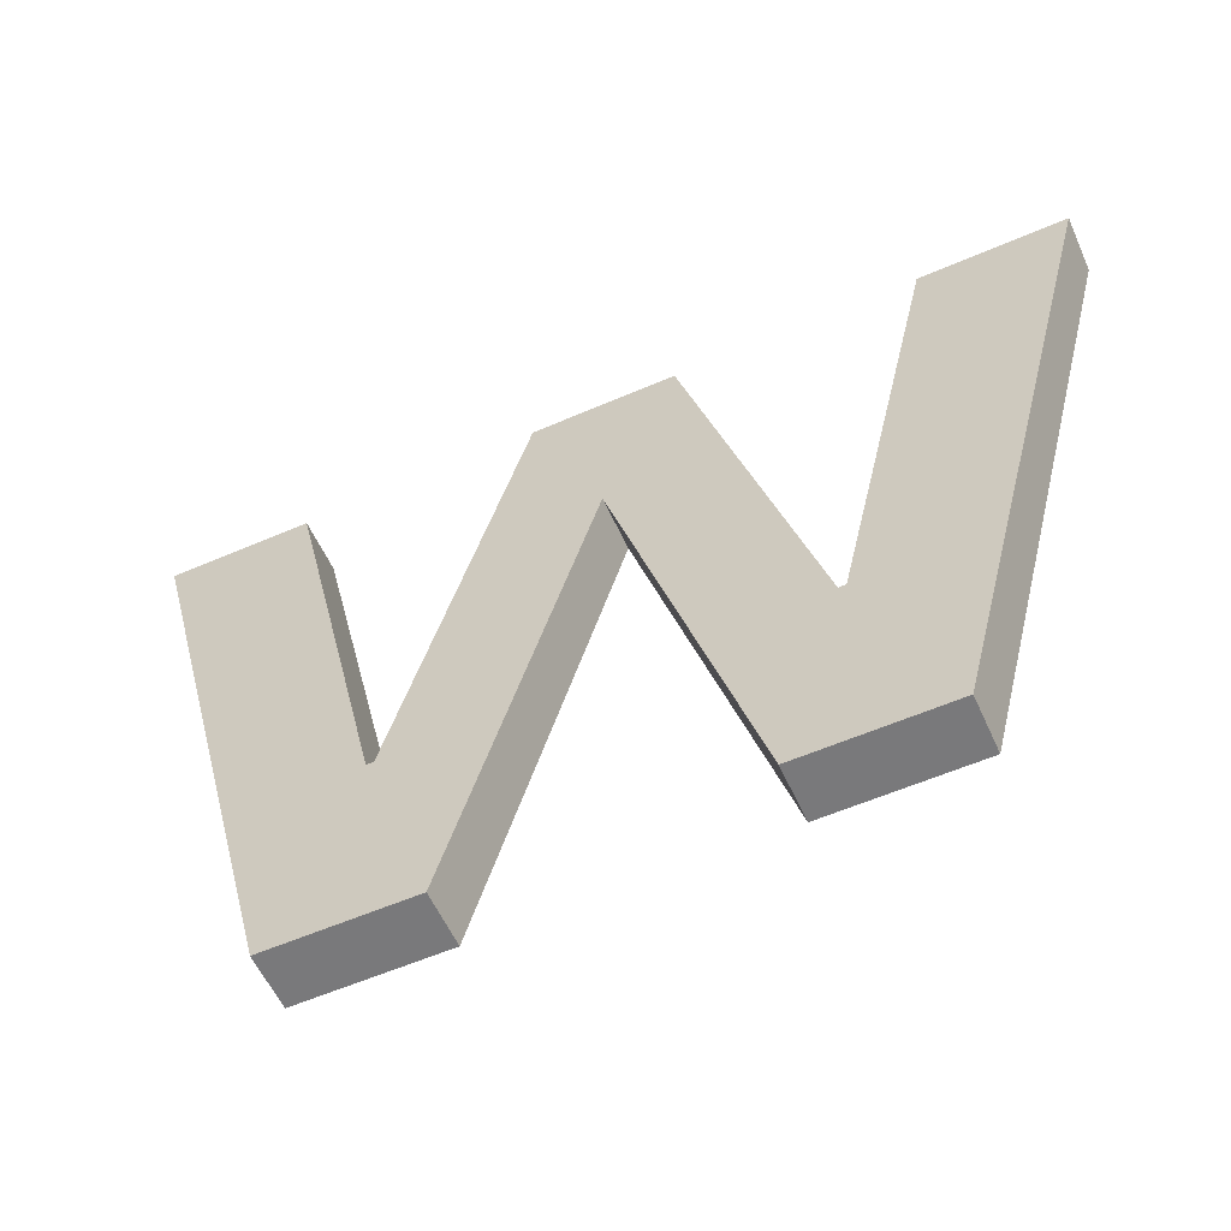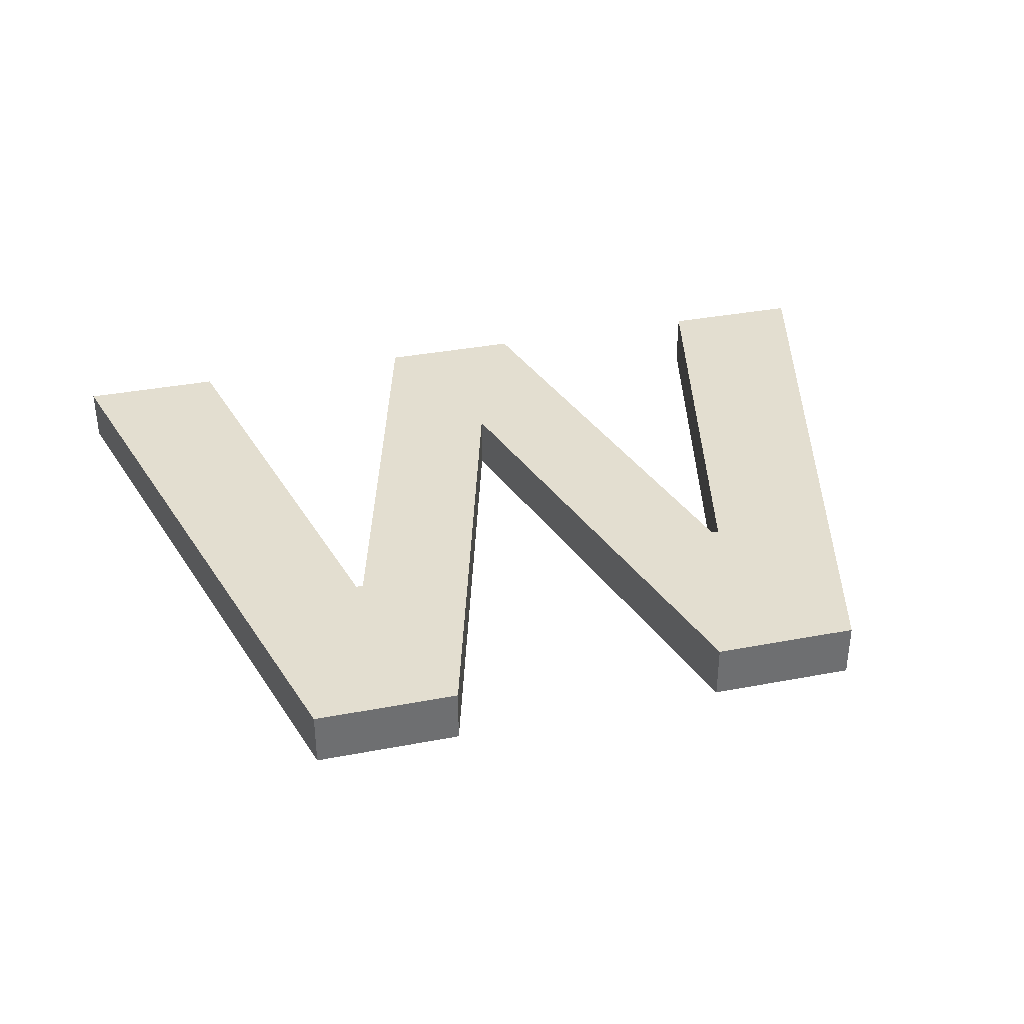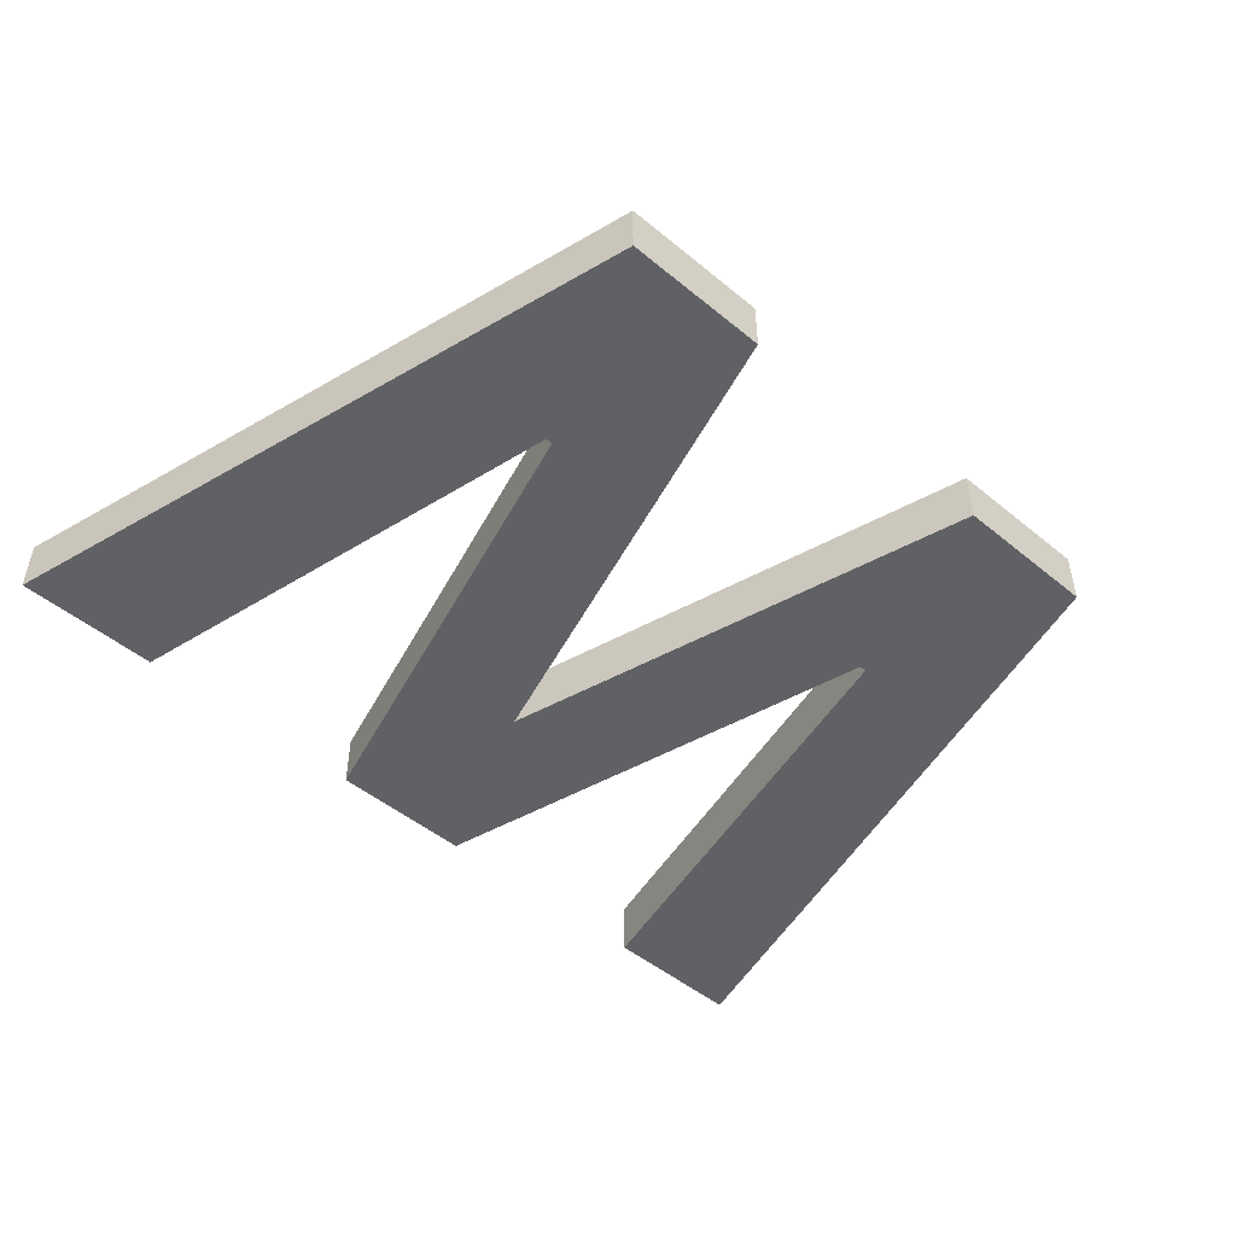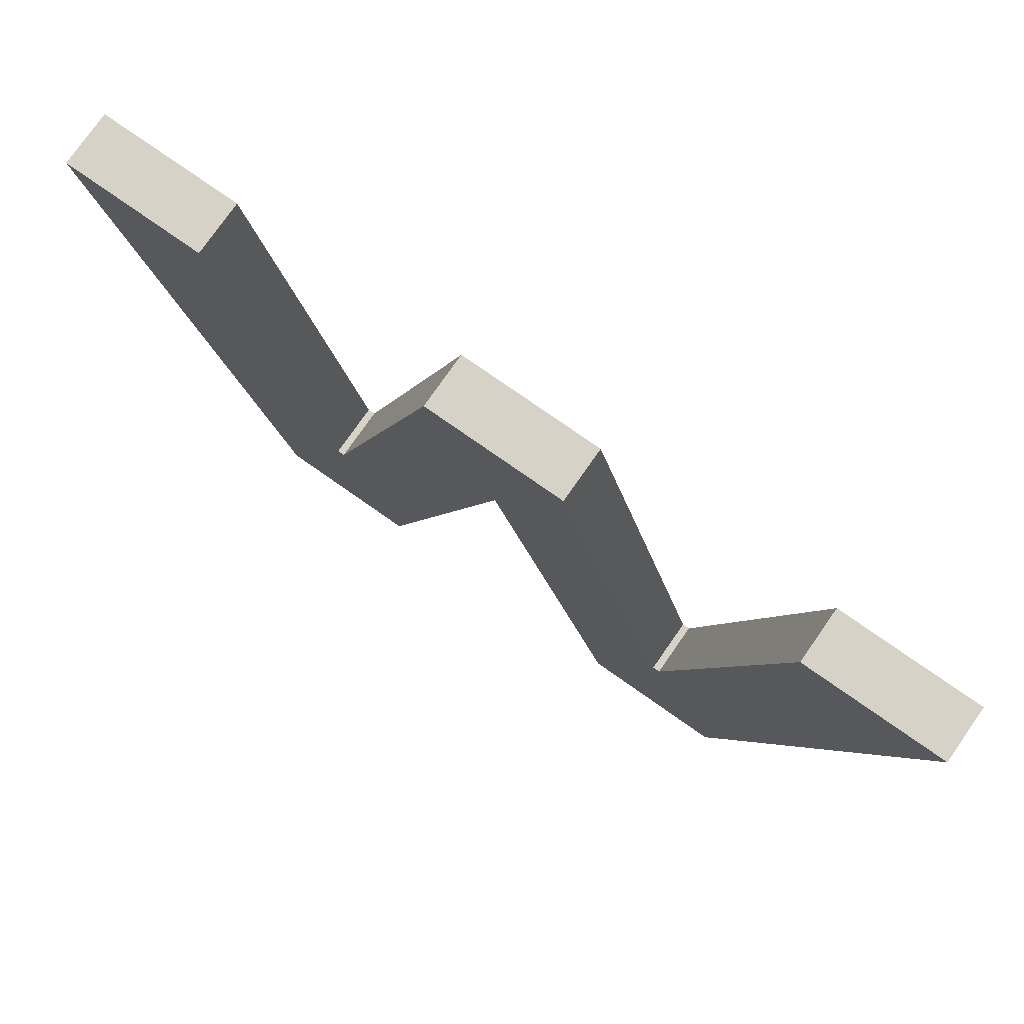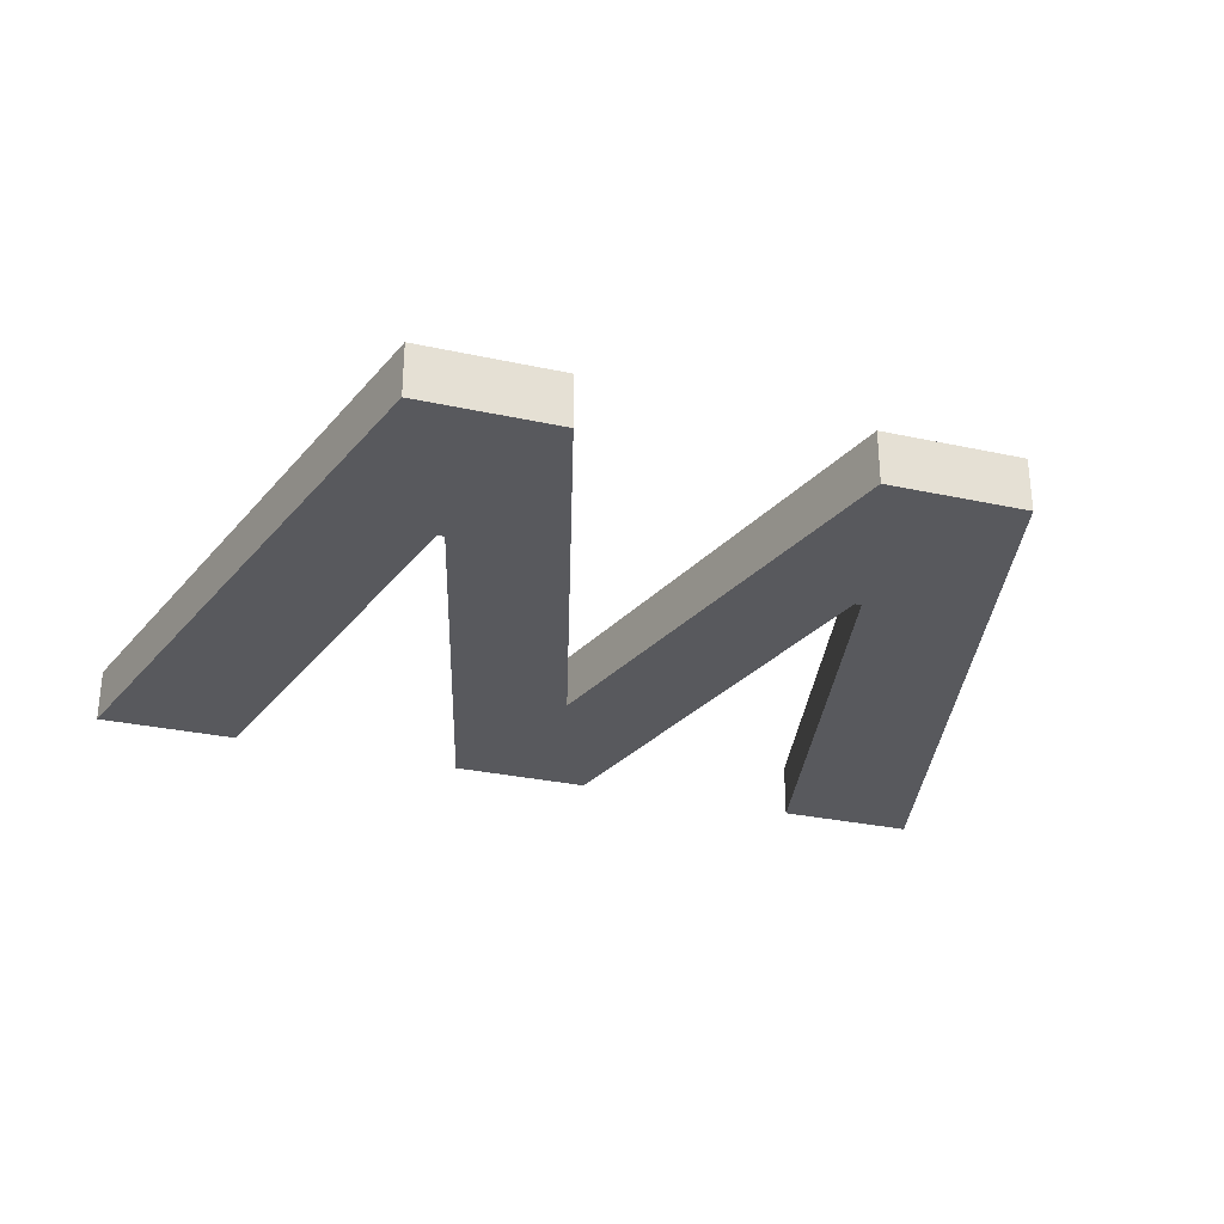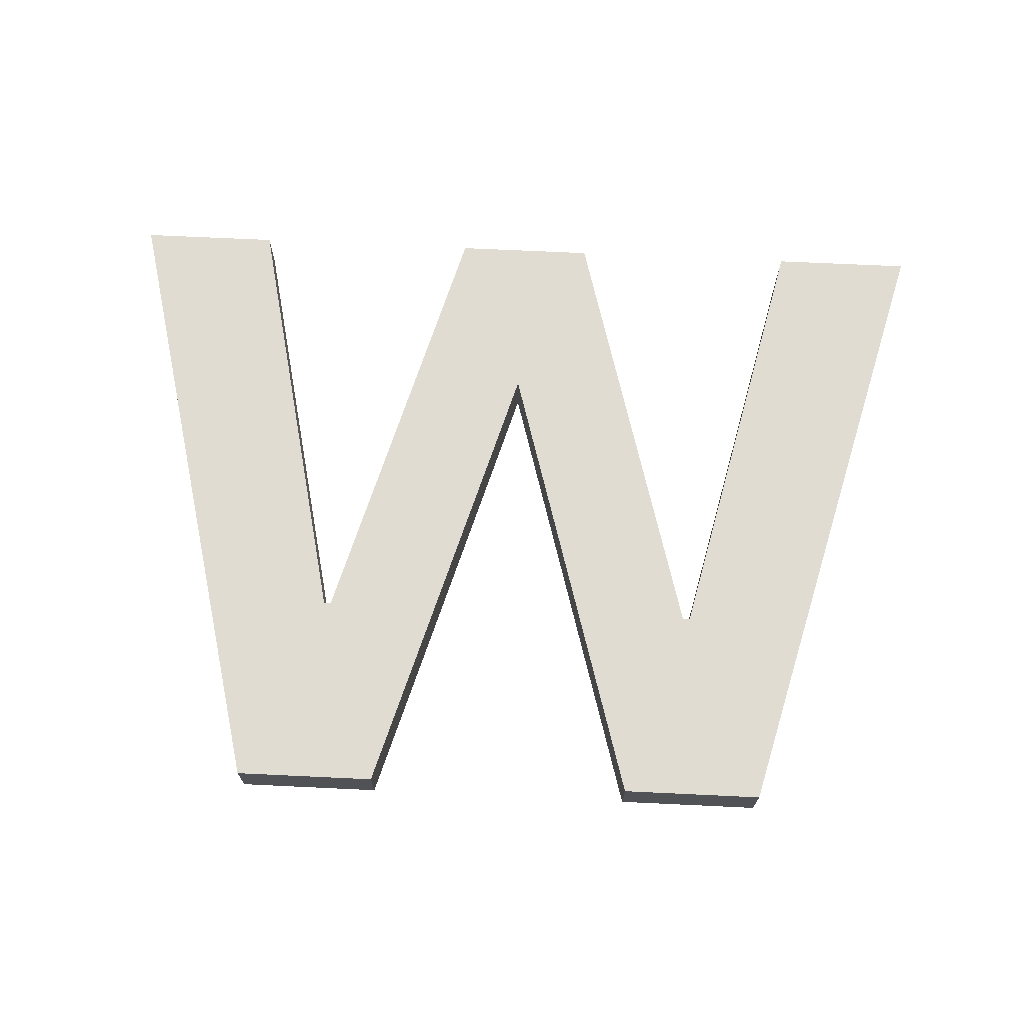
<metadata>
{"format":"obj","ext":"obj","renderer":"f3d","projection":"perspective","resolution":1024,"background":"white","views":[{"elev":-57.9,"azim":24.2,"up":"+Z"},{"elev":35.8,"azim":165.9,"up":"+Y"},{"elev":-48.8,"azim":137.5,"up":"+Y"},{"elev":77.4,"azim":-145.0,"up":"+Z"},{"elev":-29.8,"azim":162.3,"up":"+Y"},{"elev":69.3,"azim":-177.3,"up":"+Y"}]}
</metadata>
<code>
v 0.378 0.046 0.273
v 0.258 0.046 0.273
v 0.171 0.046 -0.108
v 0.236 0.046 -0.273
v 0.165 0.046 -0.108
v -0 0.046 0.126
v 0.115 0.046 -0.273
v 0.06 0.046 0.273
v -0.06 0.046 0.273
v -0.165 0.046 -0.108
v -0.115 0.046 -0.273
v -0.171 0.046 -0.108
v -0.378 0.046 0.273
v -0.236 0.046 -0.273
v -0.258 0.046 0.273
v -0.378 -0 0.273
v -0.236 0 -0.273
v -0.236 0.046 -0.273
v -0.378 0.046 0.273
v -0.258 -0 0.273
v -0.378 -0 0.273
v -0.378 0.046 0.273
v -0.258 0.046 0.273
v -0.171 0 -0.108
v -0.258 -0 0.273
v -0.258 0.046 0.273
v -0.171 0.046 -0.108
v -0.165 0 -0.108
v -0.171 0 -0.108
v -0.171 0.046 -0.108
v -0.165 0.046 -0.108
v -0.06 -0 0.273
v -0.165 0 -0.108
v -0.165 0.046 -0.108
v -0.06 0.046 0.273
v 0.06 -0 0.273
v -0.06 -0 0.273
v -0.06 0.046 0.273
v 0.06 0.046 0.273
v 0.165 0 -0.108
v 0.06 -0 0.273
v 0.06 0.046 0.273
v 0.165 0.046 -0.108
v 0.171 0 -0.108
v 0.165 0 -0.108
v 0.165 0.046 -0.108
v 0.171 0.046 -0.108
v 0.258 -0 0.273
v 0.171 0 -0.108
v 0.171 0.046 -0.108
v 0.258 0.046 0.273
v 0.378 -0 0.273
v 0.258 -0 0.273
v 0.258 0.046 0.273
v 0.378 0.046 0.273
v 0.236 0 -0.273
v 0.378 -0 0.273
v 0.378 0.046 0.273
v 0.236 0.046 -0.273
v 0.115 0 -0.273
v 0.236 0 -0.273
v 0.236 0.046 -0.273
v 0.115 0.046 -0.273
v -0 -0 0.126
v 0.115 0 -0.273
v 0.115 0.046 -0.273
v -0 0.046 0.126
v -0.115 0 -0.273
v -0 -0 0.126
v -0 0.046 0.126
v -0.115 0.046 -0.273
v -0.236 0 -0.273
v -0.115 0 -0.273
v -0.115 0.046 -0.273
v -0.236 0.046 -0.273
v -0.115 0 -0.273
v -0.236 0 -0.273
v -0.378 -0 0.273
v -0.171 0 -0.108
v -0.258 -0 0.273
v -0.165 0 -0.108
v -0 -0 0.126
v -0.06 -0 0.273
v 0.06 -0 0.273
v 0.165 0 -0.108
v 0.236 0 -0.273
v 0.115 0 -0.273
v 0.171 0 -0.108
v 0.378 -0 0.273
v 0.258 -0 0.273
f 1 3 2
f 4 3 1
f 3 4 5
f 4 6 5
f 6 4 7
f 5 6 8
f 8 6 9
f 6 10 9
f 11 10 6
f 10 11 12
f 11 13 12
f 13 11 14
f 12 13 15
f 16 18 17
f 19 18 16
f 20 22 21
f 23 22 20
f 24 26 25
f 27 26 24
f 28 30 29
f 31 30 28
f 32 34 33
f 35 34 32
f 36 38 37
f 39 38 36
f 40 42 41
f 43 42 40
f 44 46 45
f 47 46 44
f 48 50 49
f 51 50 48
f 52 54 53
f 55 54 52
f 56 58 57
f 59 58 56
f 60 62 61
f 63 62 60
f 64 66 65
f 67 66 64
f 68 70 69
f 71 70 68
f 72 74 73
f 75 74 72
f 76 78 77
f 78 76 79
f 78 79 80
f 76 81 79
f 81 76 82
f 81 82 83
f 82 84 83
f 82 85 84
f 82 86 85
f 86 82 87
f 86 88 85
f 88 86 89
f 88 89 90

</code>
